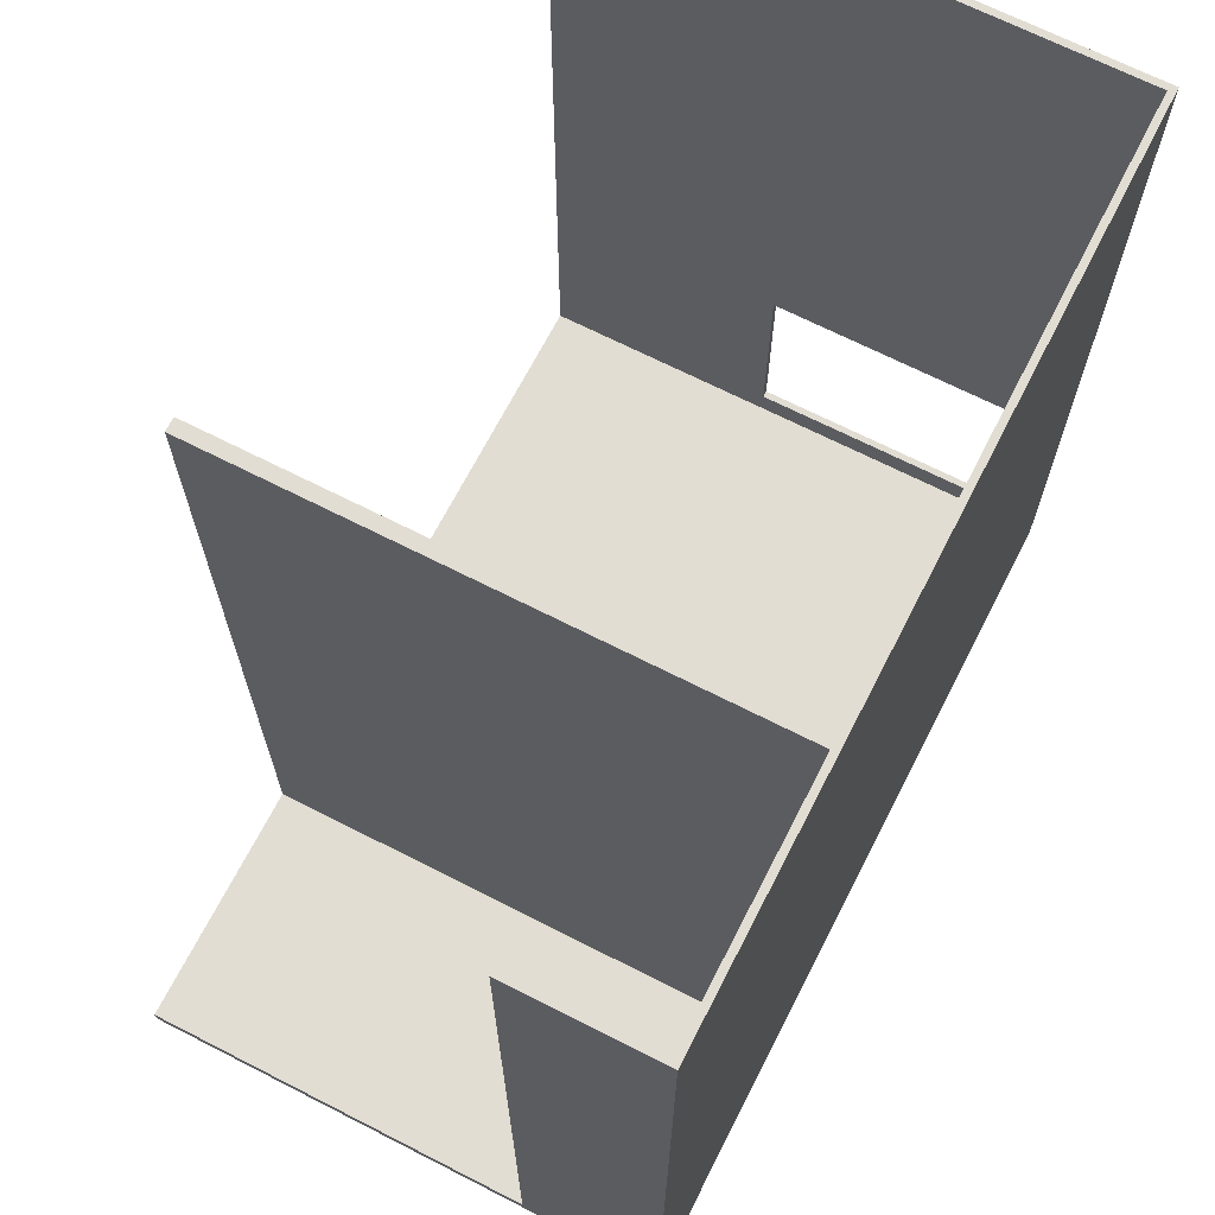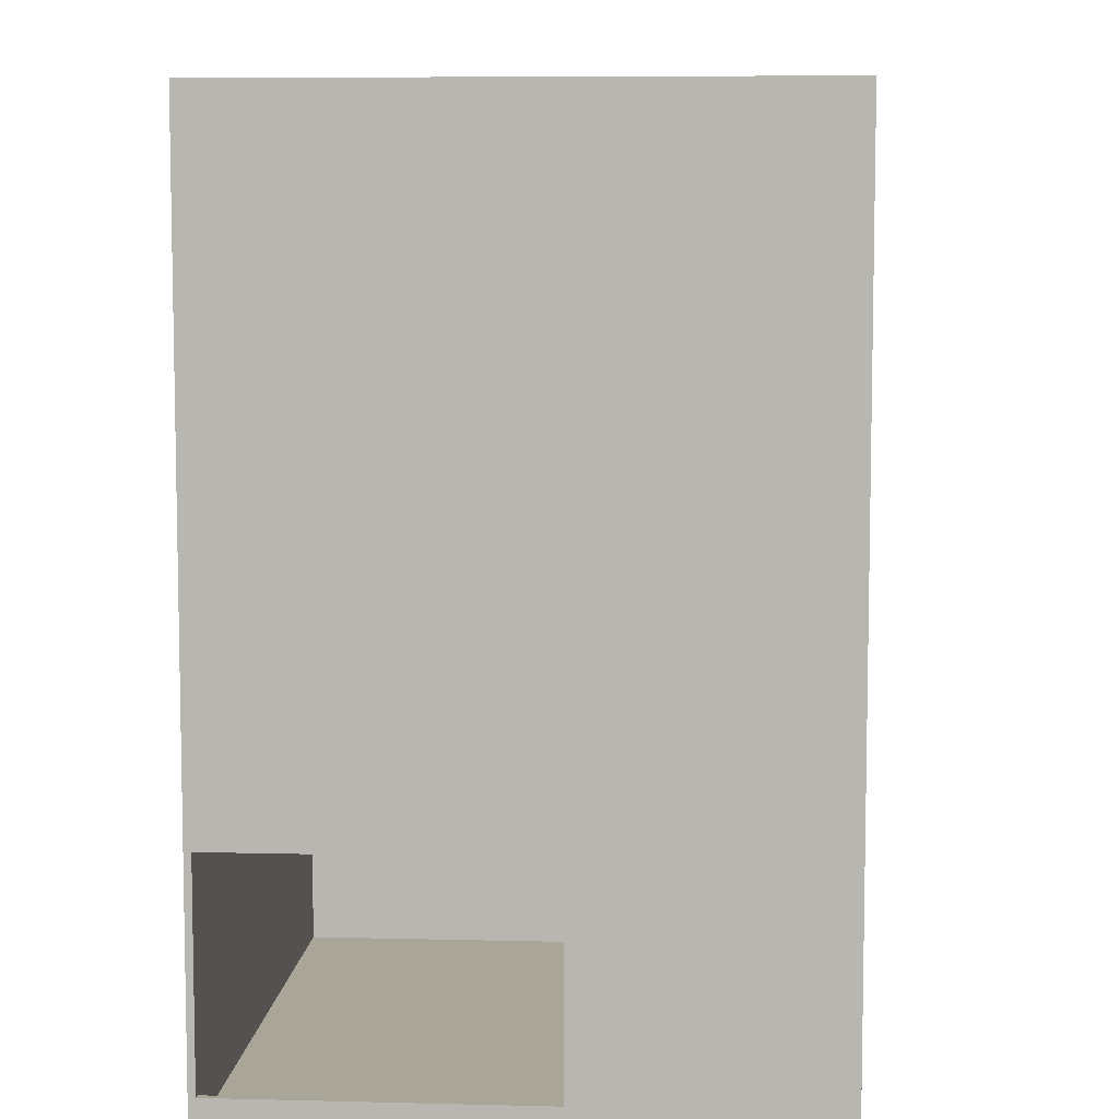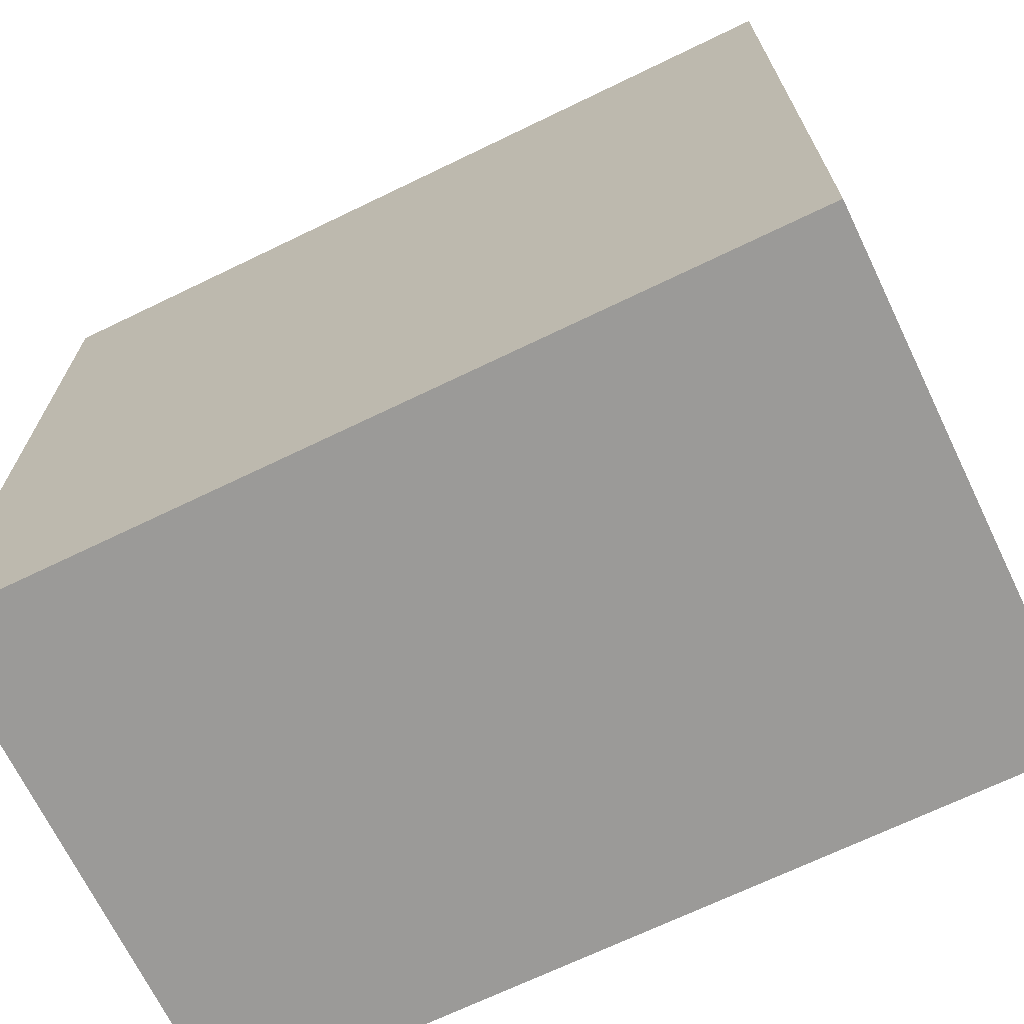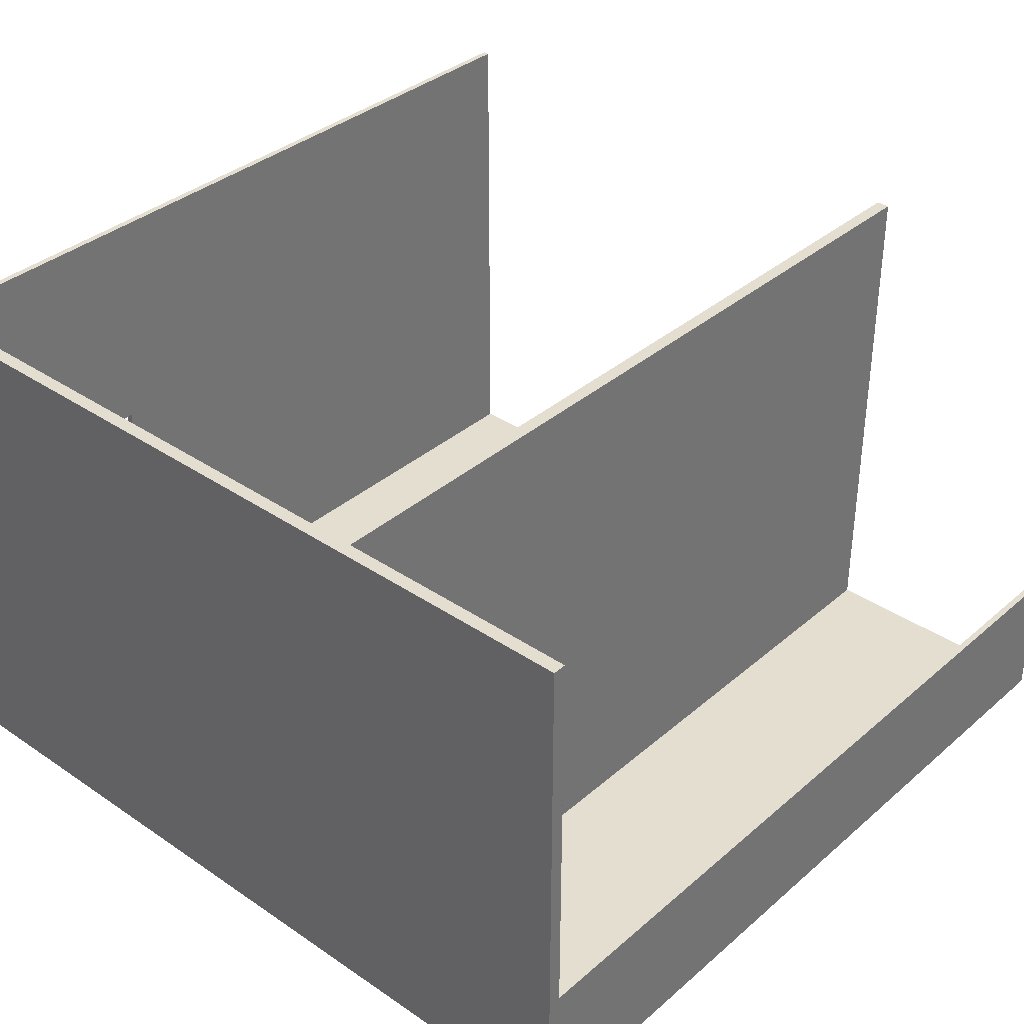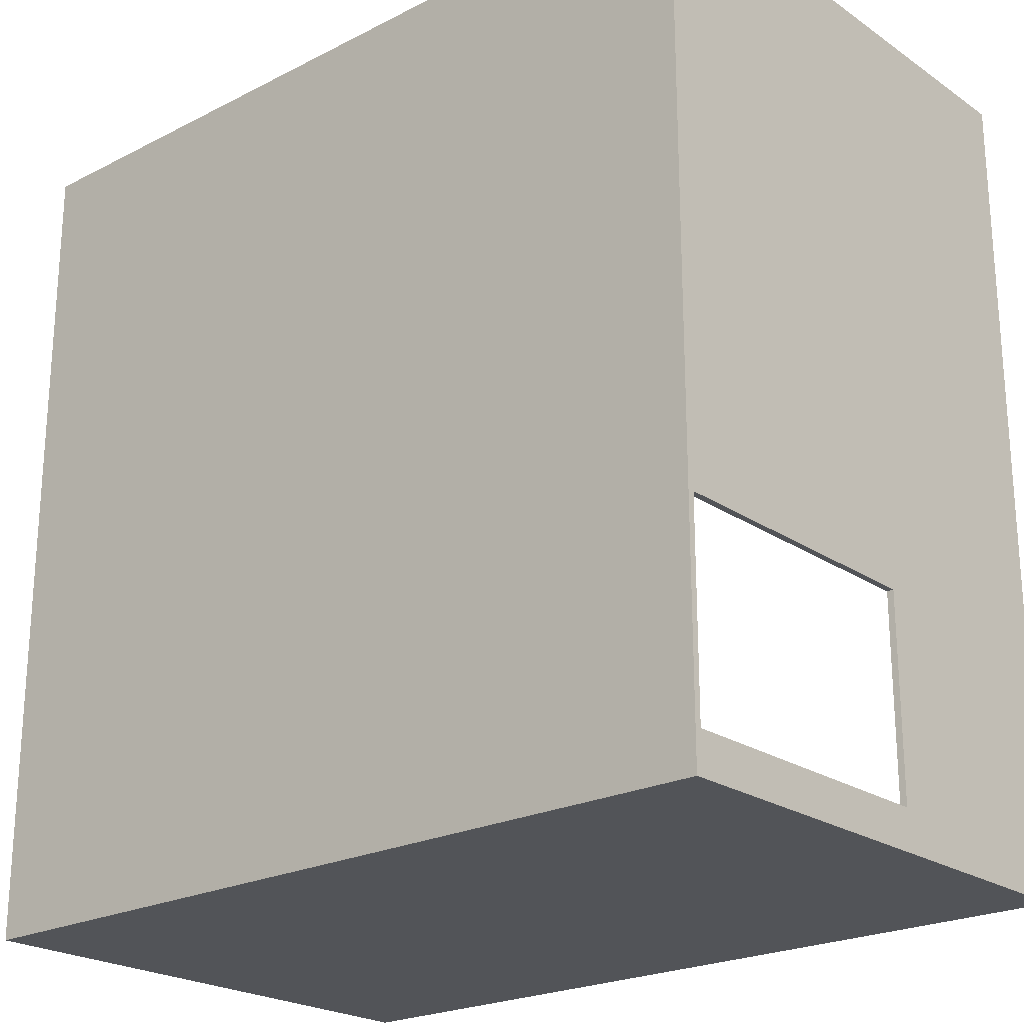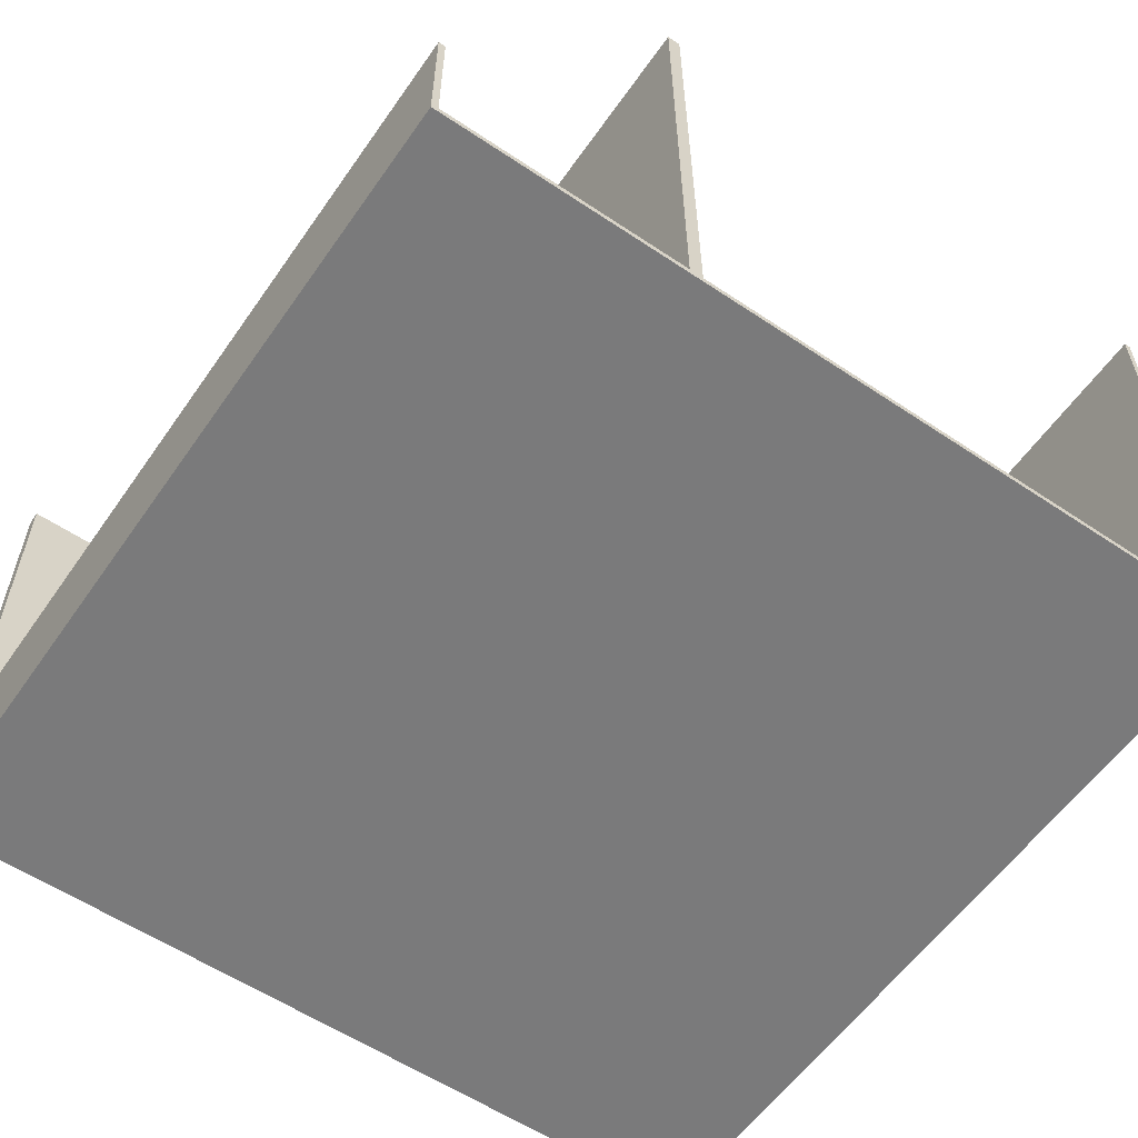
<metadata>
{"format":"obj","ext":"obj","renderer":"f3d","projection":"perspective","resolution":1024,"background":"white","views":[{"elev":68.2,"azim":-62.9,"up":"+Z"},{"elev":7.4,"azim":94.1,"up":"+Z"},{"elev":-69.4,"azim":25.8,"up":"+Z"},{"elev":35.8,"azim":-138.3,"up":"+Y"},{"elev":-22.8,"azim":41.0,"up":"+Z"},{"elev":-58.1,"azim":-34.7,"up":"+Y"}]}
</metadata>
<code>
g 4x2 second (1)-0
v -63 0 63
v -63 0 9
v -63 0 -4
v -63 0 -63
v -63 2 -4
v -63 2 -11
v -63 4 -11
v -63 4 -14
v -63 9 -12
v -63 9 -14
v -63 13 9
v -63 13 1
v -63 14 1
v -63 14 -12
v -63 21 63
v -63 21 -61
v -63 80 -61
v -63 80 -63
v -26 1 63
v -26 1 -13
v -26 1 -56
v -26 1 -61
v -26 3 -46
v -26 3 -56
v -26 13 -53
v -26 13 -54
v -26 20 -7
v -26 20 -13
v -26 24 -53
v -26 24 -54
v -26 26 -31
v -26 26 -46
v -26 26 -47
v -26 26 -51
v -26 28 -7
v -26 28 -31
v -26 31 -47
v -26 31 -51
v -26 34 -32
v -26 34 -36
v -26 35 -32
v -26 35 -36
v -26 80 63
v -26 80 -61
v 62 1 63
v 62 1 -27
v 62 1 -57
v 62 1 -61
v 62 45 -27
v 62 45 -57
v 62 80 63
v 62 80 -61
v -62 1 63
v -62 1 9
v -62 1 -4
v -62 1 -61
v -62 2 -4
v -62 2 -11
v -62 4 -11
v -62 4 -14
v -62 9 -12
v -62 9 -14
v -62 13 9
v -62 13 1
v -62 14 1
v -62 14 -12
v -62 21 63
v -62 21 -61
v -24 1 63
v -24 1 -61
v -24 80 63
v -24 80 -61
v 63 0 63
v 63 0 -27
v 63 0 -57
v 63 0 -63
v 63 1 -27
v 63 1 -57
v 63 45 -27
v 63 45 -57
v 63 80 63
v 63 80 -63
v -63 0 63
v -63 21 63
v -62 1 63
v -62 21 63
v -26 1 63
v -26 80 63
v -24 0 63
v -24 1 63
v -24 80 63
v 62 0 63
v 62 1 63
v 62 80 63
v 63 0 63
v 63 80 63
v 62 1 -57
v 62 45 -57
v 63 1 -57
v 63 45 -57
v -63 21 -61
v -63 80 -61
v -62 1 -61
v -62 21 -61
v -26 1 -61
v -26 80 -61
v -24 1 -61
v -24 80 -61
v 62 1 -61
v 62 80 -61
v 62 1 -27
v 62 45 -27
v 63 1 -27
v 63 45 -27
v -63 0 -63
v -63 80 -63
v 63 0 -63
v 63 80 -63
v -63 0 63
v -24 0 63
v 62 0 63
v 63 0 63
v -63 0 9
v -62 0 9
v -63 0 -4
v -62 0 -4
v -33 0 -8
v -31 0 -8
v -33 0 -9
v -31 0 -9
v -39 0 -13
v -25 0 -13
v -39 0 -17
v -38 0 -17
v -42 0 -24
v -41 0 -24
v 62 0 -27
v 63 0 -27
v -42 0 -28
v -41 0 -28
v -44 0 -30
v -38 0 -30
v -44 0 -40
v -42 0 -40
v -42 0 -45
v -38 0 -45
v -38 0 -46
v -35 0 -46
v -35 0 -56
v -25 0 -56
v 62 0 -57
v 63 0 -57
v -24 0 -61
v 62 0 -61
v -63 0 -63
v 63 0 -63
v 62 45 -27
v 63 45 -27
v 62 45 -57
v 63 45 -57
v -62 1 63
v -26 1 63
v -24 1 63
v 62 1 63
v -62 1 9
v -62 1 -4
v -33 1 -8
v -31 1 -8
v -33 1 -9
v -31 1 -9
v -39 1 -13
v -26 1 -13
v -39 1 -17
v -38 1 -17
v -42 1 -24
v -41 1 -24
v 62 1 -27
v 63 1 -27
v -42 1 -28
v -41 1 -28
v -44 1 -30
v -38 1 -30
v -44 1 -40
v -42 1 -40
v -42 1 -45
v -38 1 -45
v -38 1 -46
v -35 1 -46
v -35 1 -56
v -26 1 -56
v 62 1 -57
v 63 1 -57
v -62 1 -61
v -26 1 -61
v -24 1 -61
v 62 1 -61
v -63 21 63
v -62 21 63
v -63 21 -61
v -62 21 -61
v -26 80 63
v -24 80 63
v 62 80 63
v 63 80 63
v -63 80 -61
v -26 80 -61
v -24 80 -61
v 62 80 -61
v -63 80 -63
v 63 80 -63
f 5 3 2
f 5 4 3
f 6 4 5
f 7 6 5
f 7 4 6
f 8 4 7
f 9 8 7
f 10 4 8
f 10 8 9
f 11 2 1
f 11 5 2
f 11 7 5
f 11 9 7
f 12 9 11
f 13 12 11
f 13 9 12
f 14 10 9
f 14 9 13
f 15 13 11
f 15 11 1
f 15 14 13
f 16 4 10
f 16 14 15
f 16 10 14
f 17 4 16
f 18 4 17
f 23 21 20
f 24 22 21
f 24 21 23
f 25 24 23
f 26 24 25
f 27 20 19
f 28 23 20
f 28 20 27
f 29 25 23
f 29 26 25
f 30 24 26
f 30 26 29
f 31 23 28
f 31 28 27
f 32 29 23
f 32 23 31
f 32 30 29
f 33 30 32
f 34 30 33
f 35 31 27
f 35 27 19
f 36 32 31
f 36 31 35
f 36 33 32
f 37 34 33
f 37 33 36
f 37 36 35
f 38 30 34
f 38 34 37
f 39 37 35
f 39 38 37
f 40 38 39
f 41 39 35
f 41 40 39
f 42 38 40
f 42 40 41
f 43 35 19
f 43 41 35
f 43 42 41
f 44 30 38
f 44 42 43
f 44 38 42
f 44 24 30
f 44 22 24
f 49 46 45
f 50 48 47
f 51 49 45
f 51 50 49
f 52 48 50
f 52 50 51
f 54 55 57
f 55 56 57
f 57 56 58
f 57 58 59
f 58 56 59
f 59 56 60
f 59 60 61
f 60 56 62
f 61 60 62
f 53 54 63
f 54 57 63
f 57 59 63
f 59 61 63
f 63 61 64
f 63 64 65
f 64 61 65
f 61 62 66
f 65 61 66
f 63 65 67
f 53 63 67
f 65 66 67
f 62 56 68
f 67 66 68
f 66 62 68
f 69 70 71
f 71 70 72
f 73 74 77
f 74 75 77
f 75 76 78
f 77 75 78
f 73 77 79
f 78 76 80
f 73 79 81
f 79 80 81
f 80 76 82
f 81 80 82
f 85 84 83
f 86 84 85
f 87 85 83
f 89 87 83
f 89 88 87
f 90 88 89
f 91 88 90
f 92 90 89
f 93 90 92
f 95 93 92
f 95 94 93
f 96 94 95
f 99 98 97
f 100 98 99
f 104 102 101
f 105 104 103
f 106 102 104
f 106 104 105
f 109 108 107
f 110 108 109
f 111 112 113
f 113 112 114
f 115 116 117
f 117 116 118
f 123 120 119
f 124 120 123
f 125 124 123
f 126 120 124
f 126 124 125
f 127 126 125
f 127 120 126
f 128 120 127
f 129 127 125
f 129 128 127
f 130 120 128
f 130 128 129
f 131 129 125
f 131 130 129
f 132 120 130
f 132 130 131
f 133 131 125
f 133 132 131
f 134 132 133
f 135 133 125
f 135 134 133
f 136 134 135
f 137 122 121
f 137 121 120
f 138 122 137
f 139 136 135
f 139 135 125
f 140 134 136
f 140 136 139
f 141 139 125
f 141 140 139
f 142 134 140
f 142 140 141
f 142 132 134
f 143 141 125
f 143 142 141
f 144 142 143
f 145 144 143
f 145 142 144
f 146 132 142
f 146 142 145
f 147 146 145
f 147 132 146
f 148 132 147
f 149 148 147
f 149 132 148
f 150 120 132
f 150 132 149
f 151 137 120
f 151 138 137
f 152 138 151
f 153 120 150
f 153 150 149
f 153 151 120
f 154 152 151
f 154 151 153
f 155 145 143
f 155 149 147
f 155 154 153
f 155 147 145
f 155 143 125
f 155 153 149
f 156 152 154
f 156 154 155
f 159 158 157
f 160 158 159
f 161 162 165
f 165 162 166
f 166 162 167
f 167 162 168
f 166 167 169
f 167 168 169
f 168 162 170
f 169 168 170
f 166 169 171
f 169 170 171
f 170 162 172
f 171 170 172
f 166 171 173
f 171 172 173
f 173 172 174
f 166 173 175
f 173 174 175
f 175 174 176
f 163 164 177
f 175 176 179
f 166 175 179
f 176 174 180
f 179 176 180
f 166 179 181
f 179 180 181
f 180 174 182
f 181 180 182
f 174 172 182
f 166 181 183
f 181 182 183
f 183 182 184
f 183 184 185
f 184 182 185
f 182 172 186
f 185 182 186
f 185 186 187
f 186 172 187
f 187 172 188
f 187 188 189
f 188 172 189
f 189 172 190
f 177 178 191
f 163 177 191
f 191 178 192
f 183 185 193
f 189 190 193
f 187 189 193
f 185 187 193
f 166 183 193
f 193 190 194
f 163 191 195
f 195 191 196
f 197 198 199
f 199 198 200
f 201 202 206
f 206 202 207
f 203 204 208
f 206 207 209
f 207 208 209
f 205 206 209
f 208 204 210
f 209 208 210

</code>
